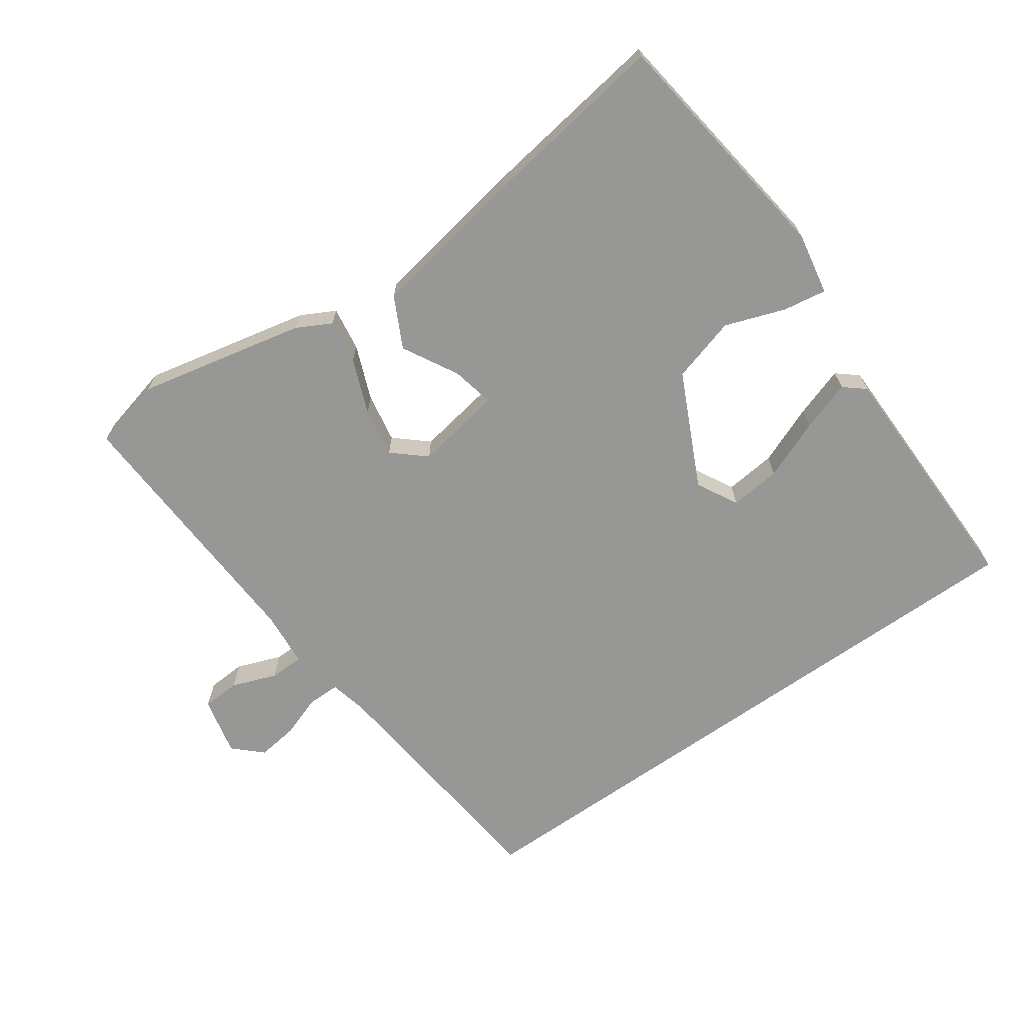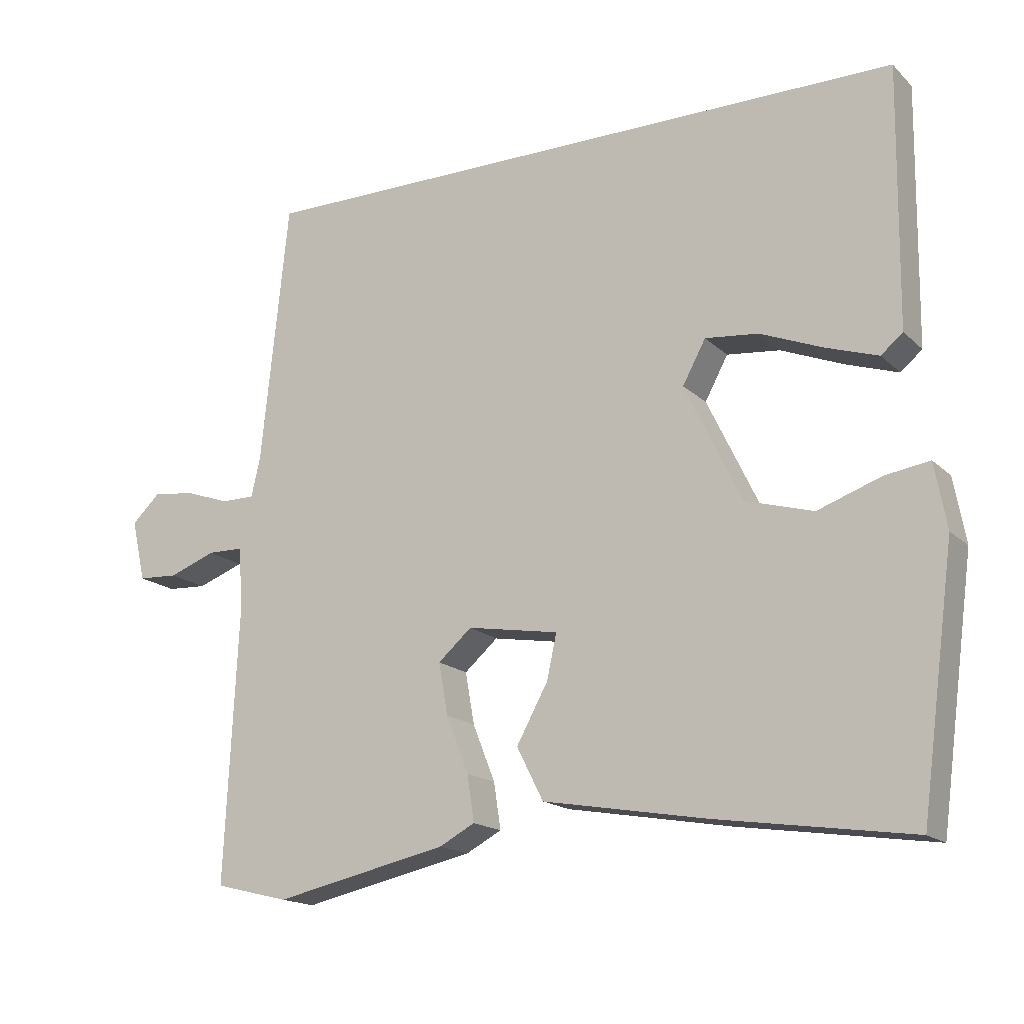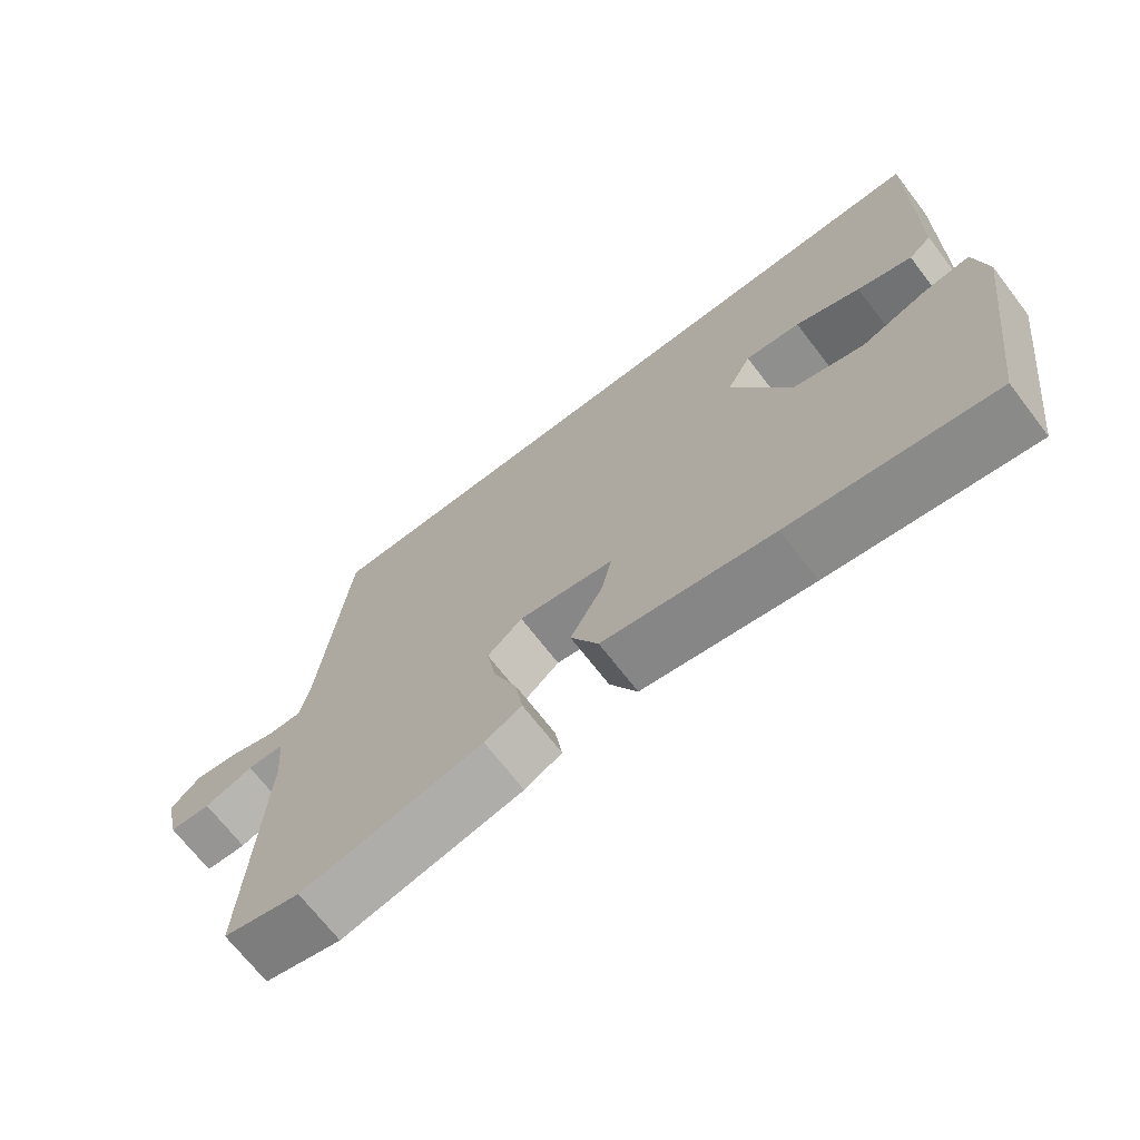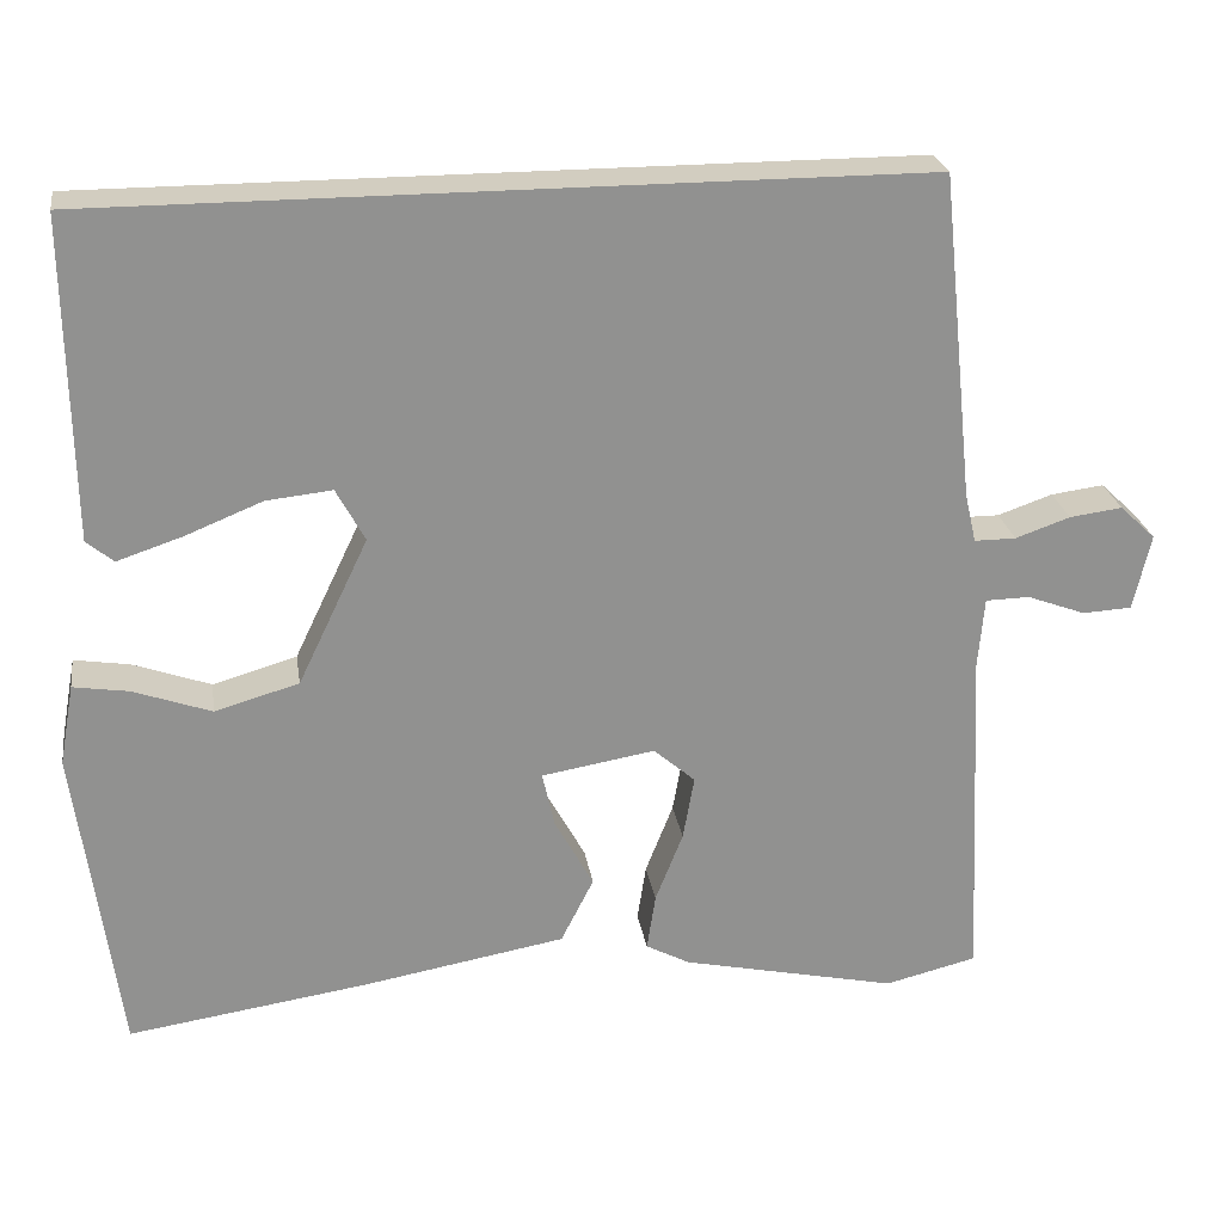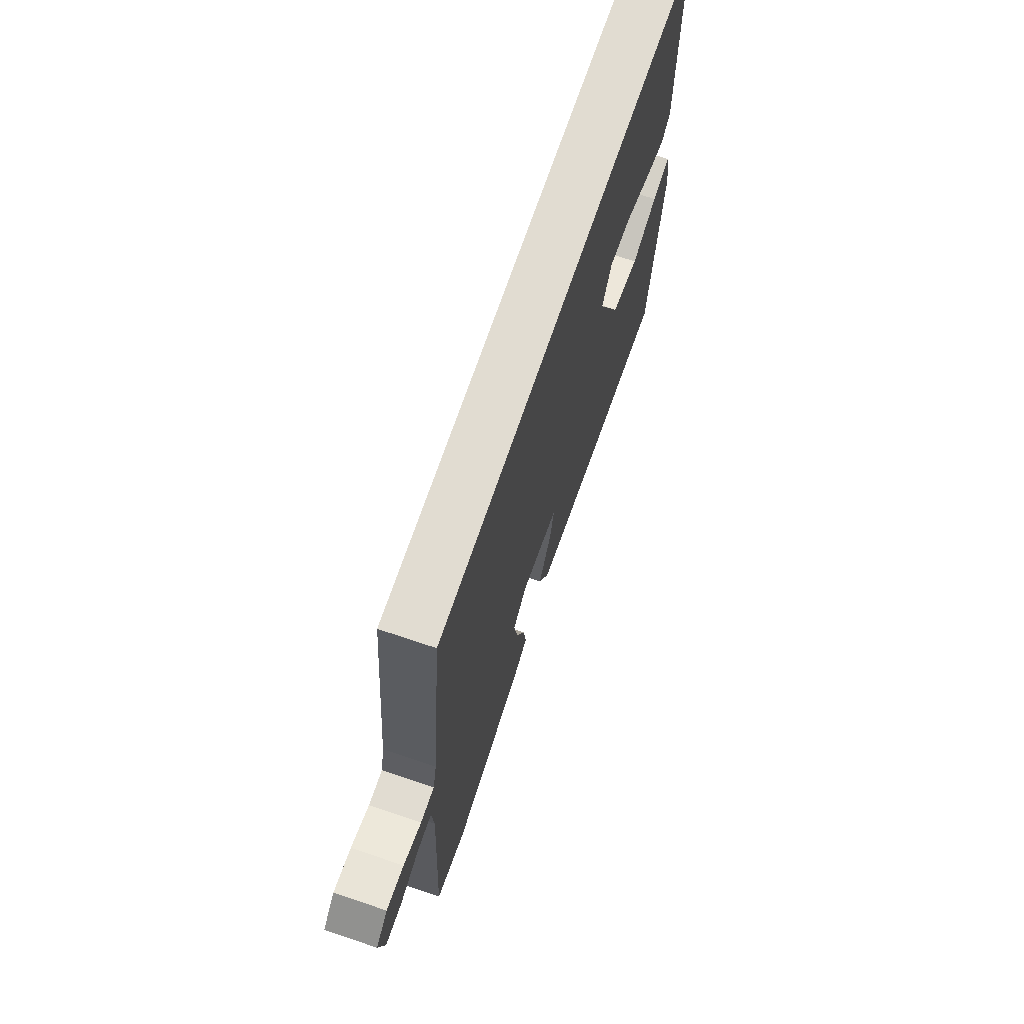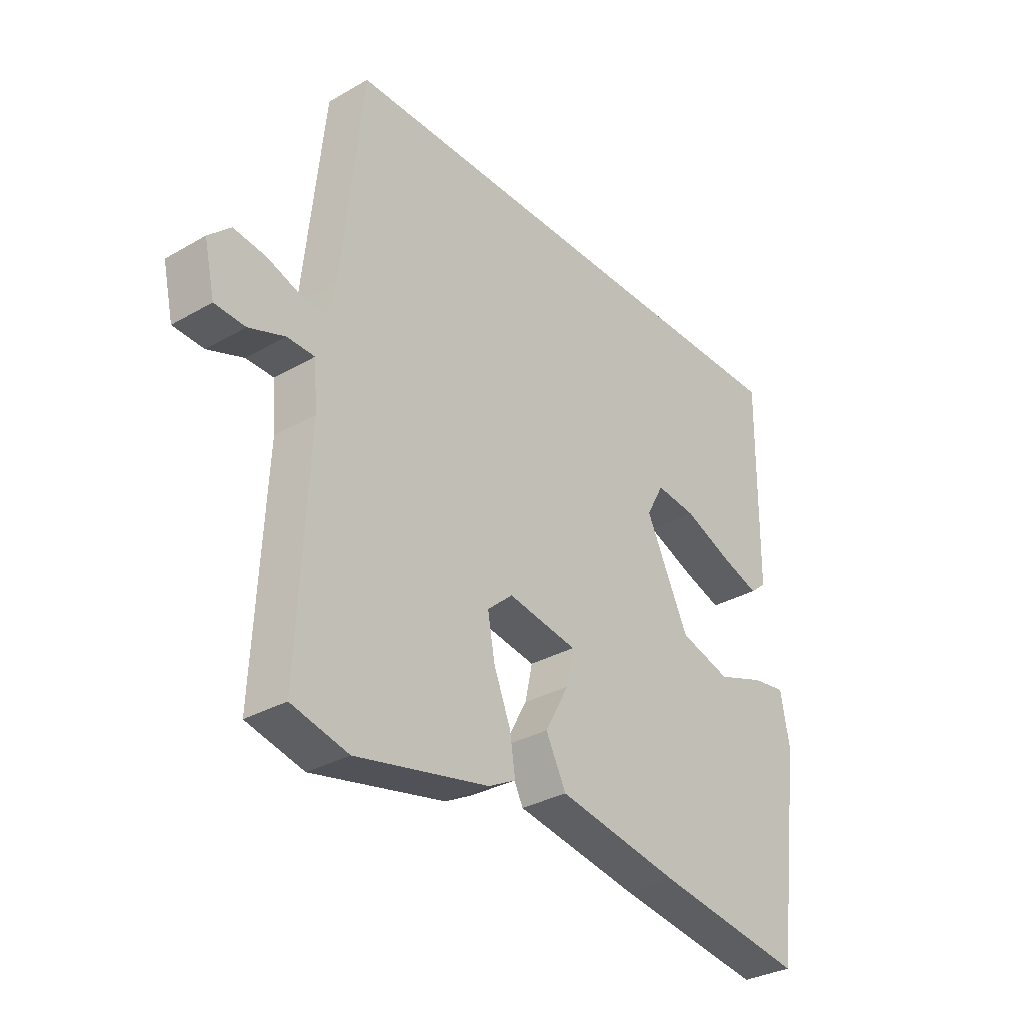
<metadata>
{"format":"obj","ext":"obj","renderer":"f3d","projection":"perspective","resolution":1024,"background":"white","views":[{"elev":-68.1,"azim":-144.8,"up":"+Y"},{"elev":-16.7,"azim":-150.4,"up":"+Z"},{"elev":-69.6,"azim":-142.4,"up":"+Z"},{"elev":24.5,"azim":-8.8,"up":"+Z"},{"elev":69.2,"azim":108.7,"up":"+Z"},{"elev":-32.3,"azim":128.7,"up":"+Z"}]}
</metadata>
<code>
v 0.537 0.07 -0.491
v 0.431 0.07 -0.517
v 0.182 0.07 -0.463
v 0.131 0.07 -0.436
v 0.141 0.07 -0.37
v 0.173 0.07 -0.289
v 0.186 0.07 -0.215
v 0.138 0.07 -0.173
v 0.007 0.07 -0.195
v 0.021 0.07 -0.259
v 0.066 0.07 -0.341
v 0.028 0.07 -0.416
v -0.206 0.07 -0.457
v -0.484 0.07 -0.498
v -0.533 0.07 -0.135
v -0.516 0.07 -0.042
v -0.452 0.07 -0.052
v -0.362 0.07 -0.084
v -0.265 0.07 -0.056
v -0.184 0.07 0.113
v -0.217 0.07 0.174
v -0.293 0.07 0.166
v -0.382 0.07 0.13
v -0.457 0.07 0.105
v -0.488 0.07 0.131
v -0.493 0.07 0.5
v 0.455 0.07 0.5
v 0.494 0.07 0.124
v 0.507 0.07 0.067
v 0.555 0.07 0.067
v 0.618 0.07 0.089
v 0.679 0.07 0.097
v 0.72 0.07 0.058
v 0.7 0.07 -0.03
v 0.643 0.07 -0.033
v 0.576 0.07 -0.008
v 0.525 0.07 -0.009
v 0.518 0.07 -0.092
v 0.537 0 -0.491
v 0.431 0 -0.517
v 0.182 0 -0.463
v 0.131 0 -0.436
v 0.141 0 -0.37
v 0.173 0 -0.289
v 0.186 0 -0.215
v 0.138 0 -0.173
v 0.007 0 -0.195
v 0.021 0 -0.259
v 0.066 0 -0.341
v 0.028 0 -0.416
v -0.206 0 -0.457
v -0.484 0 -0.498
v -0.533 0 -0.135
v -0.516 0 -0.042
v -0.452 0 -0.052
v -0.362 0 -0.084
v -0.265 0 -0.056
v -0.184 0 0.113
v -0.217 0 0.174
v -0.293 0 0.166
v -0.382 0 0.13
v -0.457 0 0.105
v -0.488 0 0.131
v -0.493 0 0.5
v 0.455 0 0.5
v 0.494 0 0.124
v 0.507 0 0.067
v 0.555 0 0.067
v 0.618 0 0.089
v 0.679 0 0.097
v 0.72 0 0.058
v 0.7 0 -0.03
v 0.643 0 -0.033
v 0.576 0 -0.008
v 0.525 0 -0.009
v 0.518 0 -0.092
f 33 34 35 36
f 33 36 37
f 30 31 32 33
f 29 30 33 37
f 26 27 28
f 26 28 29
f 22 23 24 25
f 22 25 26
f 21 22 26
f 15 16 17 18
f 15 18 19
f 14 15 19
f 13 14 19
f 10 11 12 13
f 9 10 13 19
f 8 9 19 20
f 3 4 5 6
f 3 6 7
f 38 1 2 3
f 38 3 7
f 21 26 29 37
f 20 21 37 38
f 7 8 20 38
f 74 73 72 71
f 75 74 71
f 71 70 69 68
f 75 71 68 67
f 66 65 64
f 67 66 64
f 63 62 61 60
f 64 63 60
f 64 60 59
f 56 55 54 53
f 57 56 53
f 57 53 52
f 57 52 51
f 51 50 49 48
f 57 51 48 47
f 58 57 47 46
f 44 43 42 41
f 45 44 41
f 41 40 39 76
f 45 41 76
f 75 67 64 59
f 76 75 59 58
f 76 58 46 45
f 1 39 40 2
f 2 40 41 3
f 3 41 42 4
f 4 42 43 5
f 5 43 44 6
f 6 44 45 7
f 7 45 46 8
f 8 46 47 9
f 9 47 48 10
f 10 48 49 11
f 11 49 50 12
f 12 50 51 13
f 13 51 52 14
f 14 52 53 15
f 15 53 54 16
f 16 54 55 17
f 17 55 56 18
f 18 56 57 19
f 19 57 58 20
f 20 58 59 21
f 21 59 60 22
f 22 60 61 23
f 23 61 62 24
f 24 62 63 25
f 25 63 64 26
f 26 64 65 27
f 27 65 66 28
f 28 66 67 29
f 29 67 68 30
f 30 68 69 31
f 31 69 70 32
f 32 70 71 33
f 33 71 72 34
f 34 72 73 35
f 35 73 74 36
f 36 74 75 37
f 37 75 76 38
f 38 76 39 1

</code>
